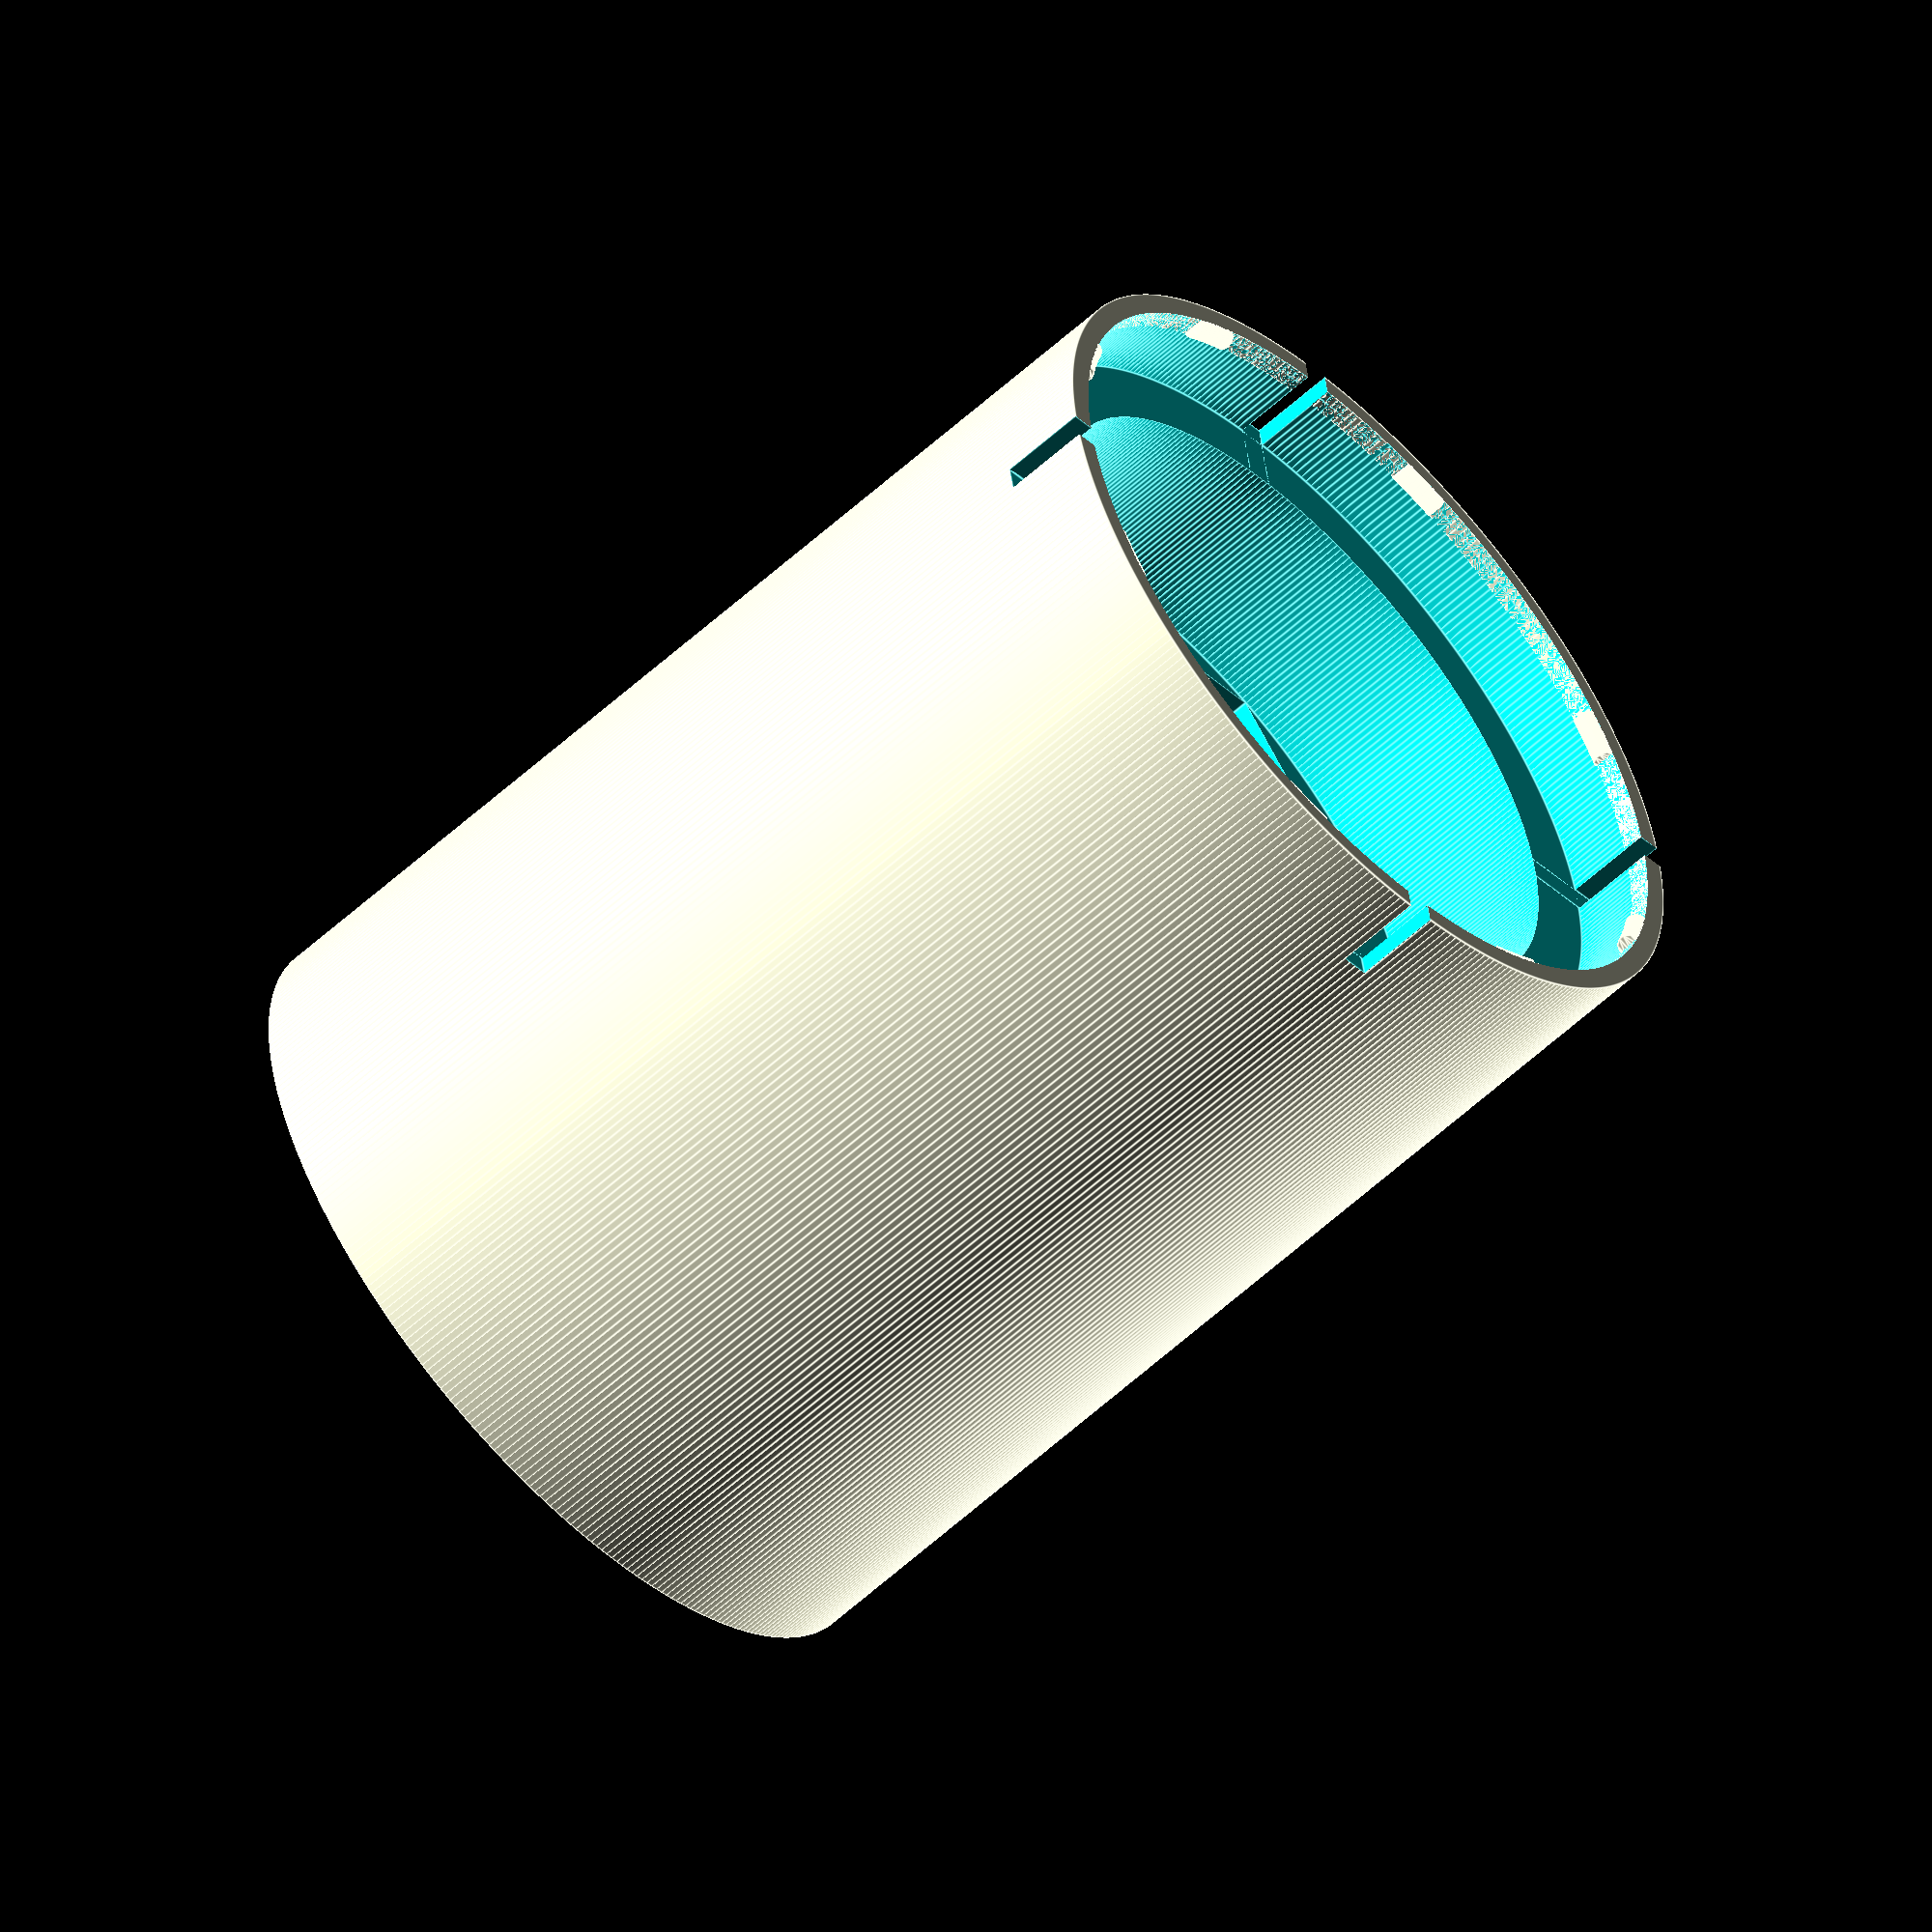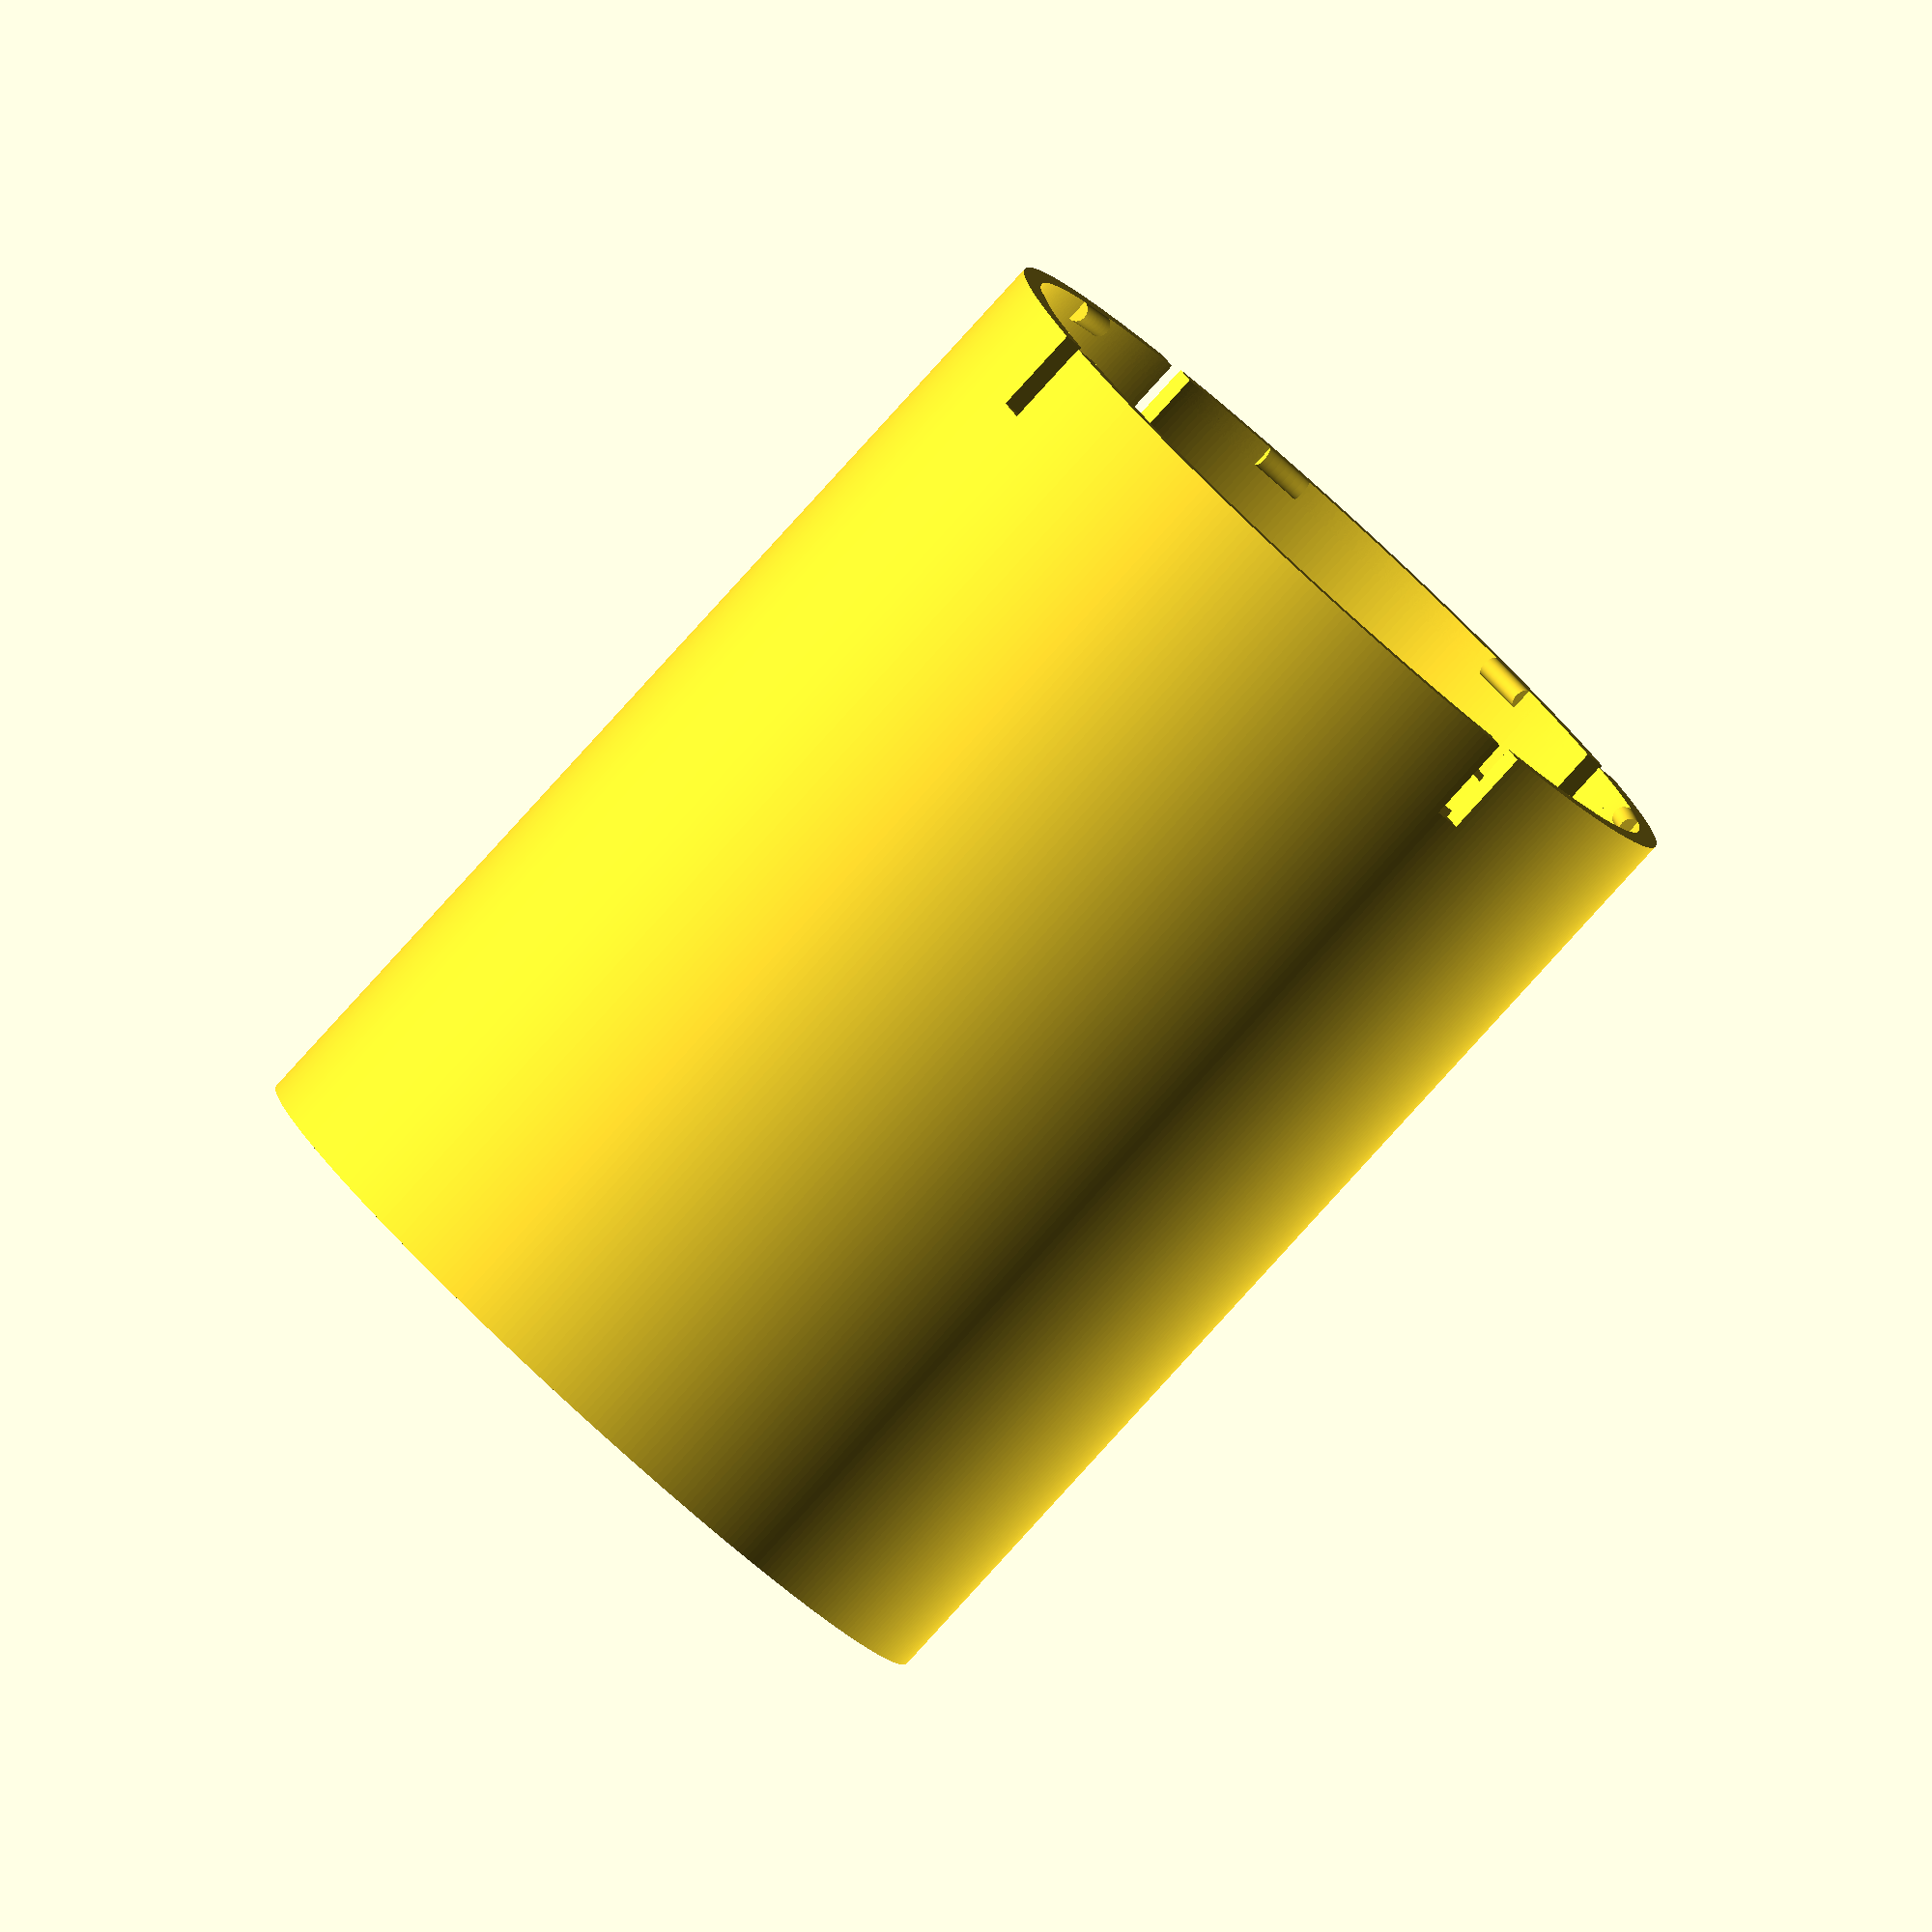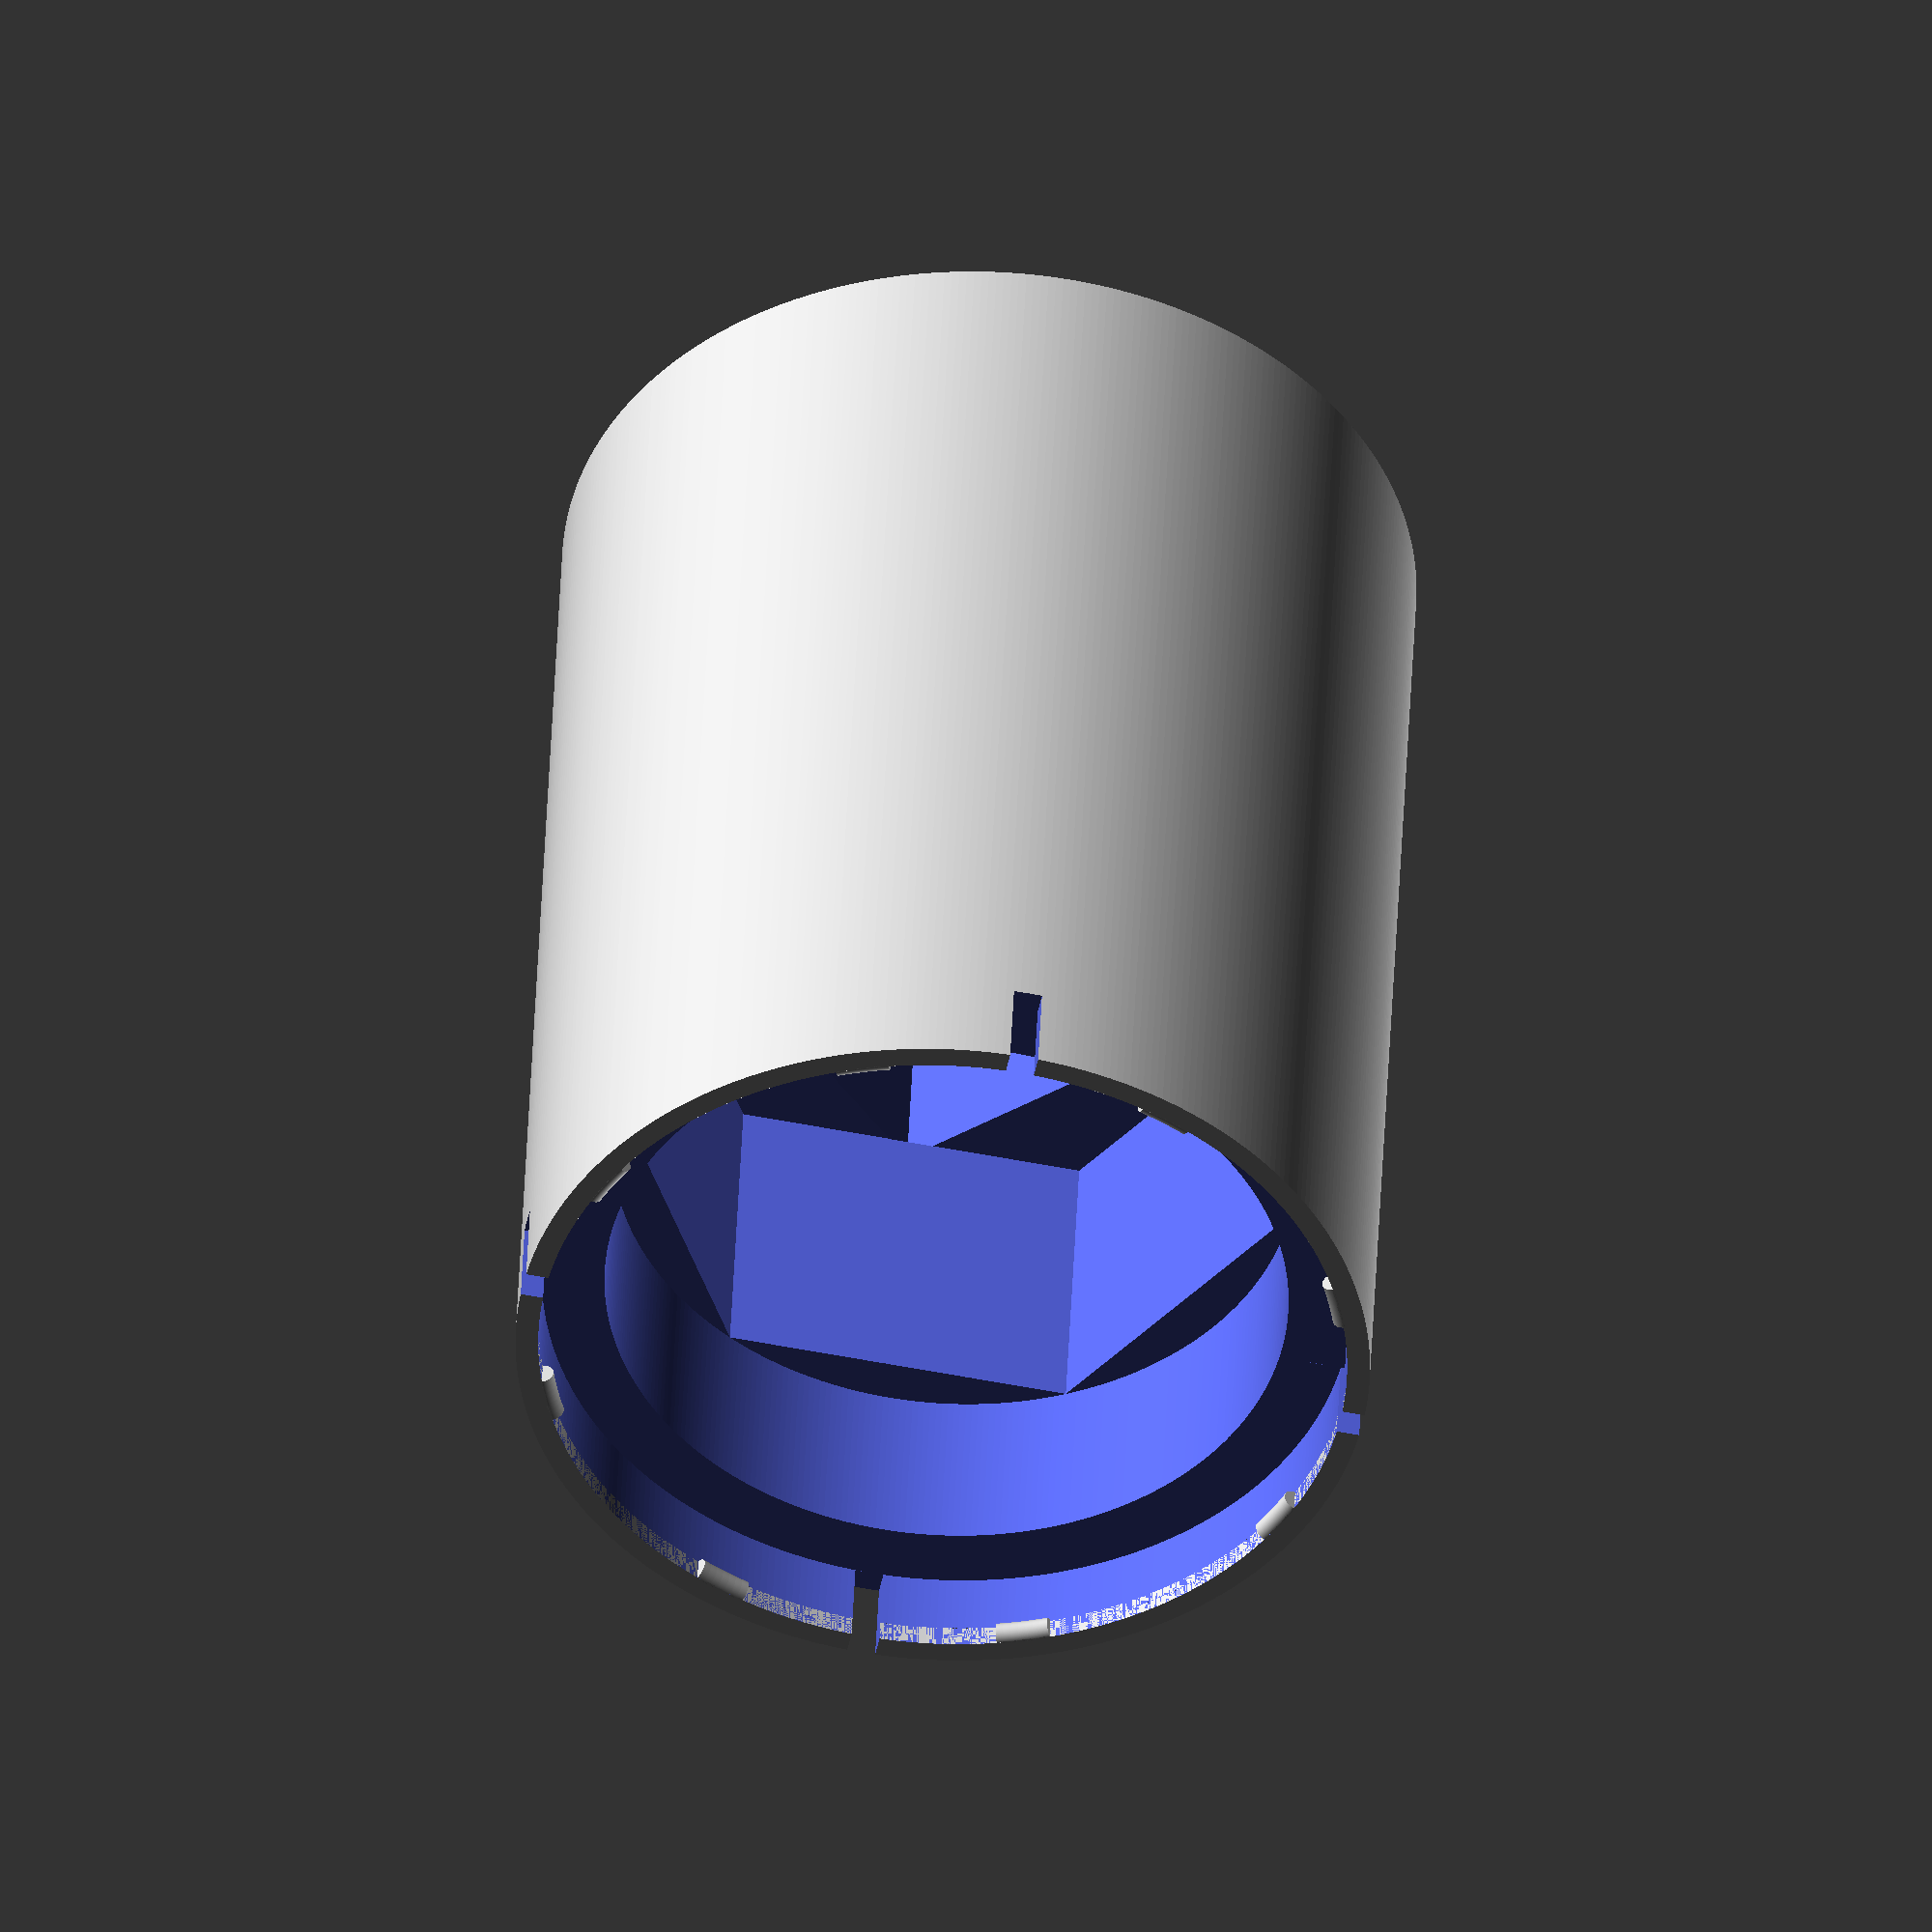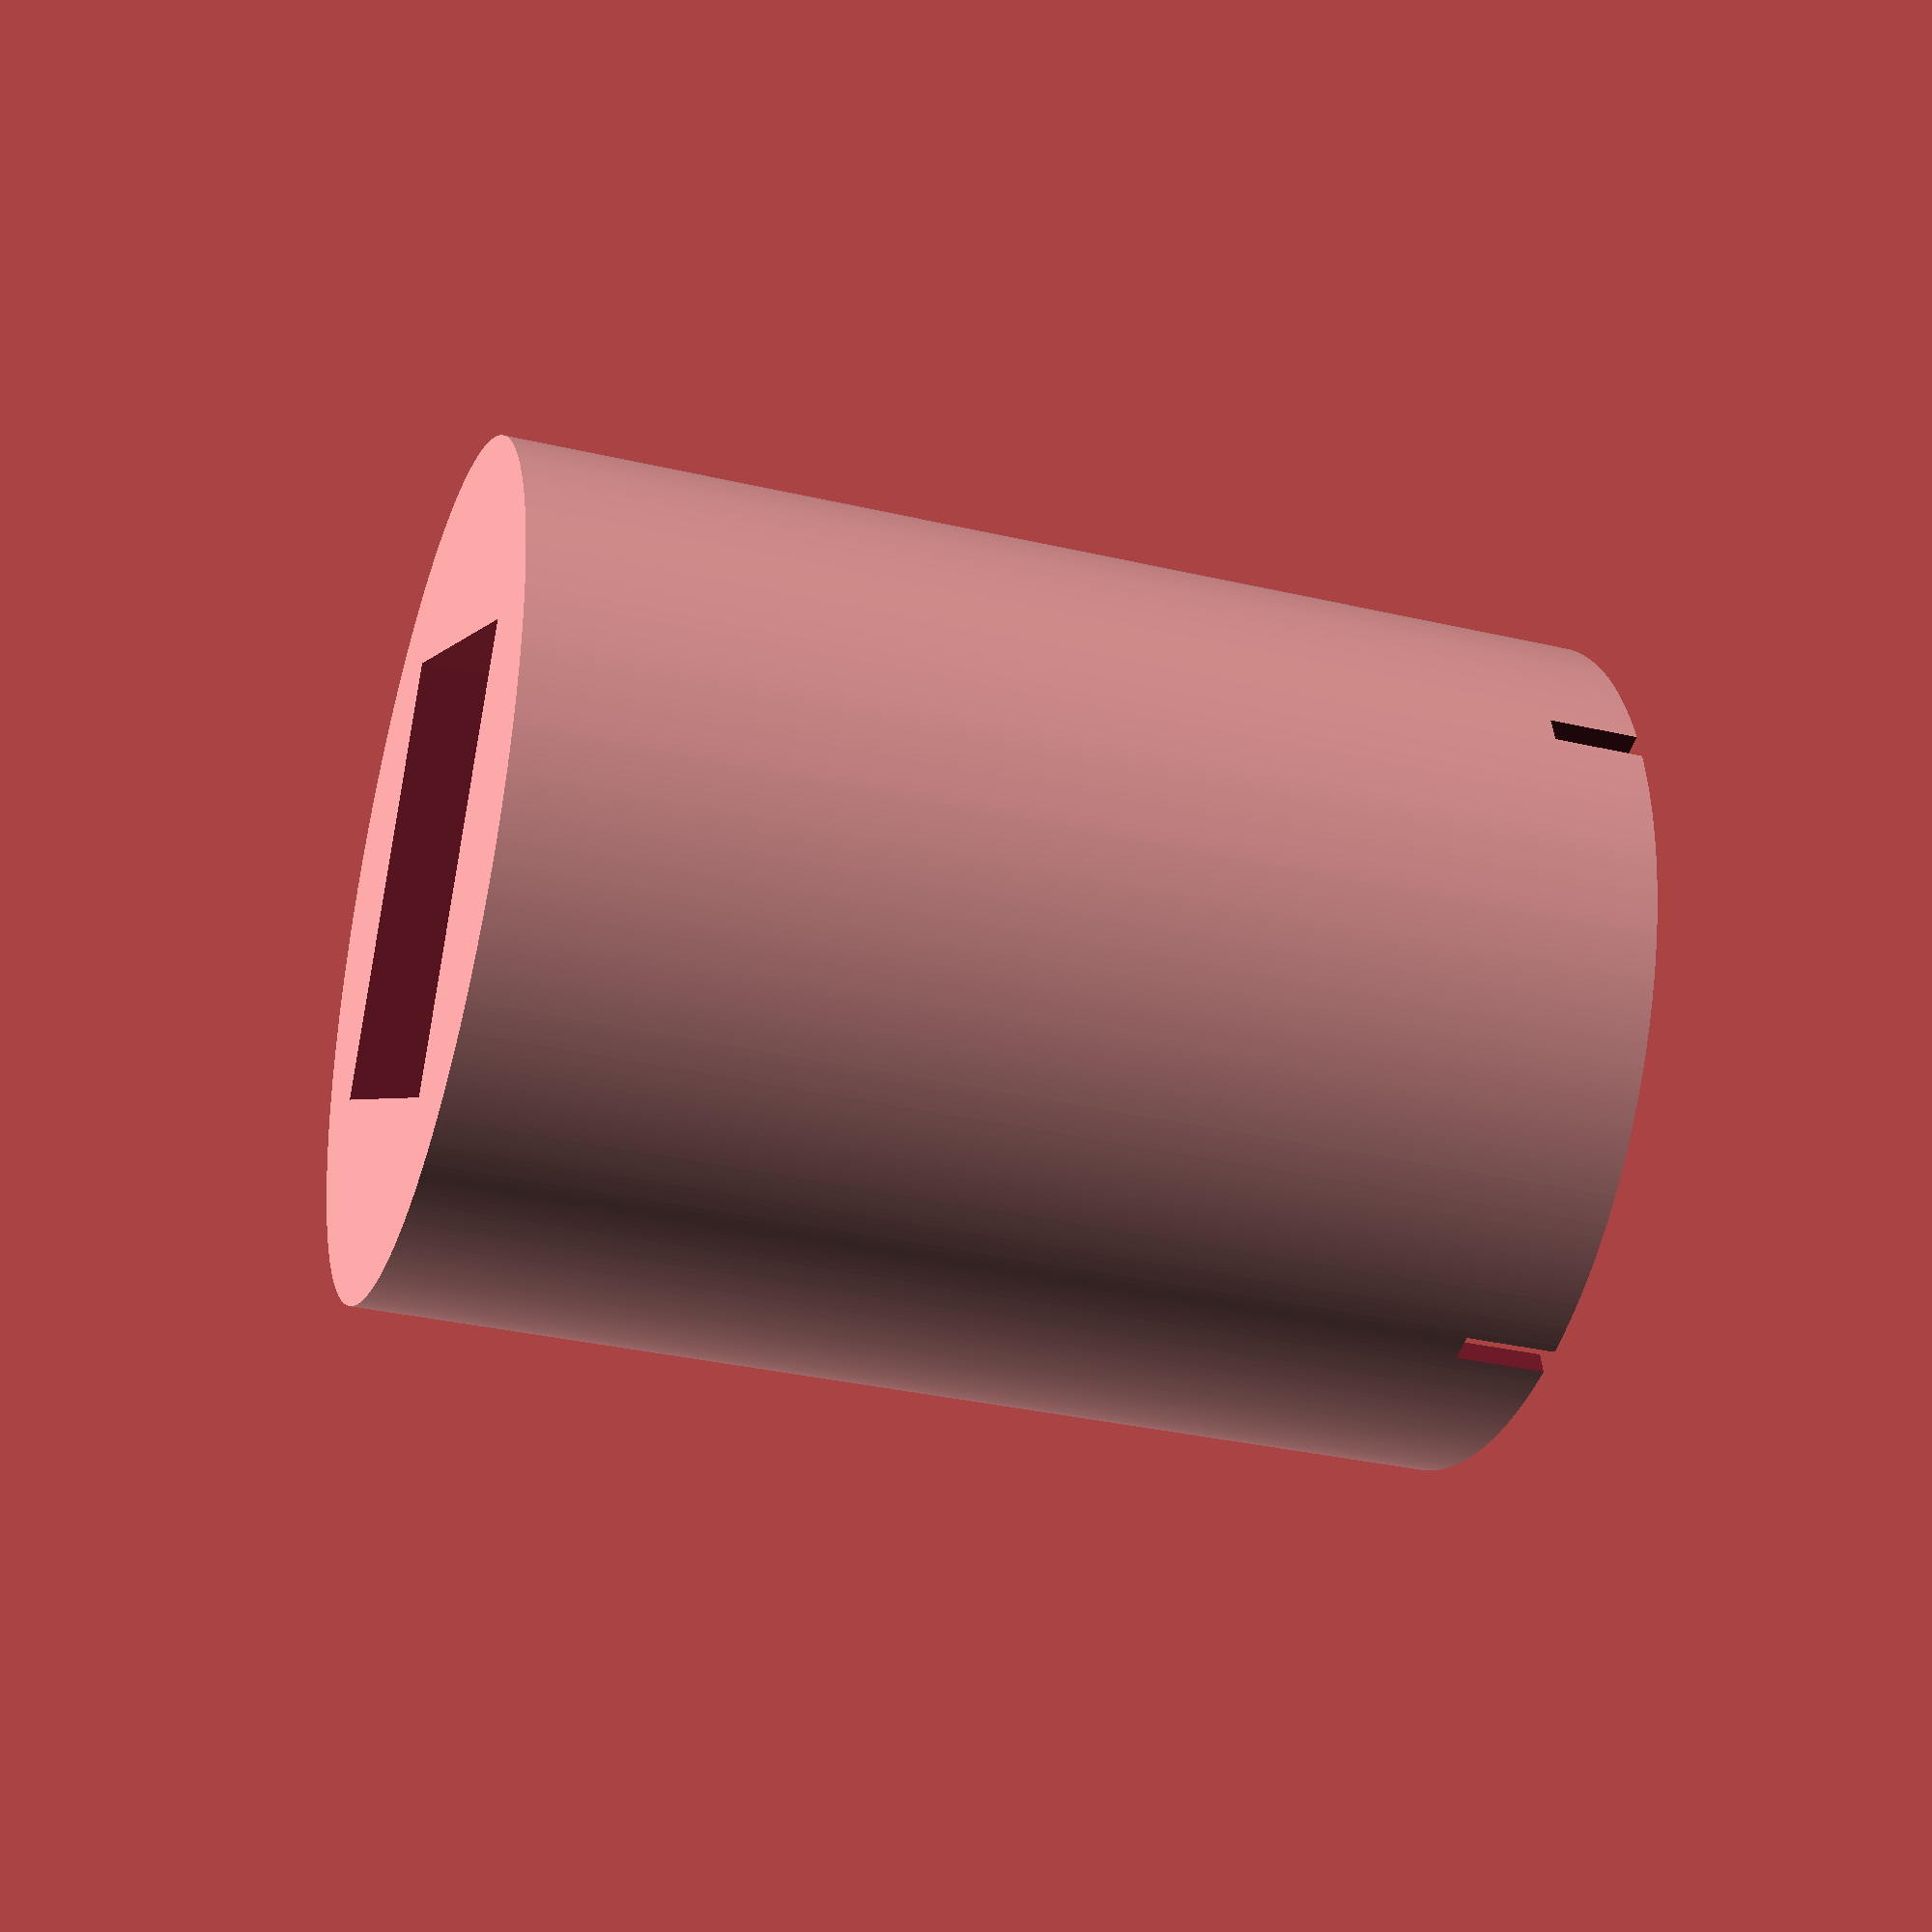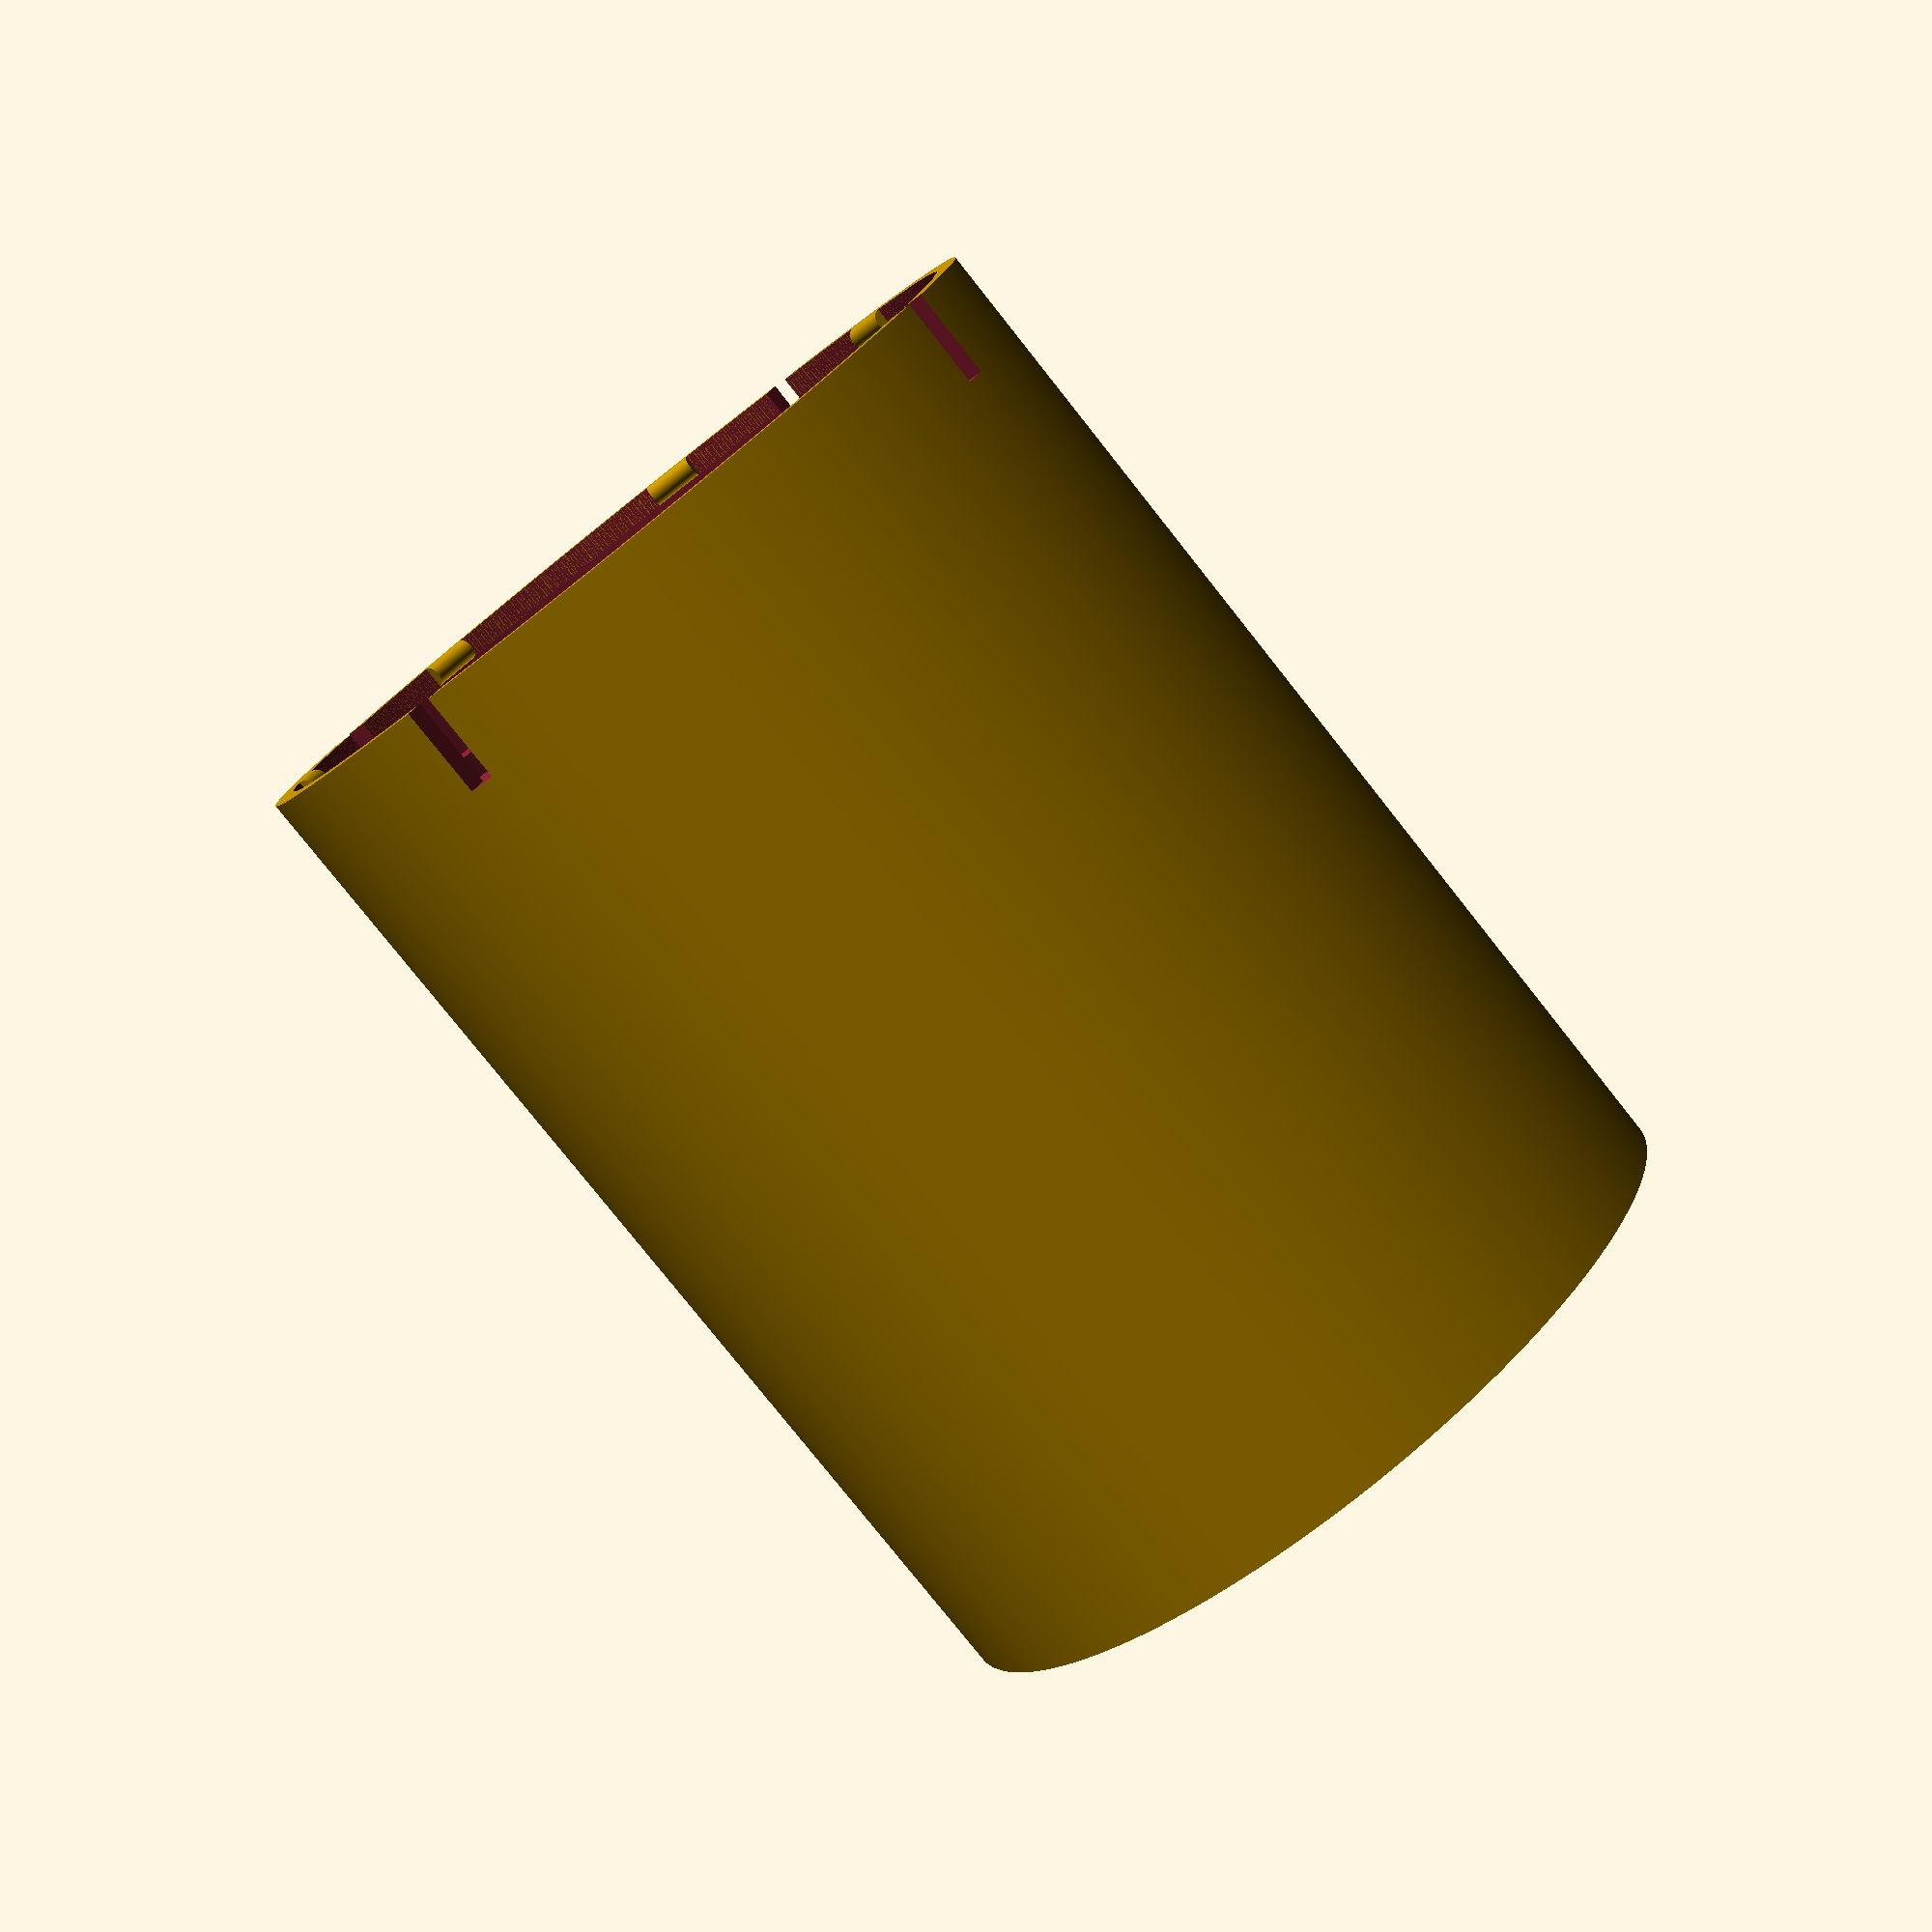
<openscad>
function in2mm (v) = v * 25.4;
function mm2in (v) = v / 25.4;

function hexagonShortToLong (c) =
  c*sin(90)/sin(60);

//
//  SAE 5/16" nut, lock washer, flat washer
//
socketHeight = in2mm (0.450);
socketSize = in2mm (0.375);
socketSides = 4;
socketDimples = 1;
nutHeight = in2mm (0.280);      // SAE 0.265625 (17/64")
nutDia = in2mm (0.500);         // SAE 0.500000 (1/2")
nutSides = 6;
lockHeight = in2mm (0.165);     // SAE 0.078000 (x2)
lockDia = in2mm (0.600);        // SAE 0.583000 (19/32", regular)
lockSides = 360;
washerHeight = in2mm (0.070);   // SAE 0.065000
washerDia = in2mm (0.710);      // SAE 0.687500 (11/16")
washerSides = 360;
nibHeight = in2mm (.01);
nibLength = in2mm (0.05);
slitWidth = in2mm (0.025);
wallThickness = in2mm (0.04);

gcodeFudge = in2mm (0.02);
socketSize2 = (socketSize + gcodeFudge) * sqrt (2);
nutDia2 = hexagonShortToLong (nutDia + gcodeFudge);
lockDia2 = max (lockDia, nutDia2);

adapterHeight = socketHeight + nutHeight + lockHeight + washerHeight + nibHeight;
adapterDia = max (socketSize2, nutDia2, lockDia, washerDia) + wallThickness;
adapterSides = 360;

module nib (a, r, z) {
  angle = 360 * (nibLength / (2 * PI * r));

  rotate ([0, 0, a - (angle / 2)])
    intersection () {
      translate ([0, 0, z])
        rotate_extrude (angle=angle, convexity=10, $fn=360)
          translate ([r - wallThickness / 2, 0, 0])
            circle (r=nibHeight, $fn=360);
      translate ([0, 0, z - nibHeight])
        cylinder (r = r - (wallThickness / 2), h = nibHeight * 2, $fn=360);
    }
}

module adapter () {
  difference () {
    translate ([0, 0, 0])
      cylinder (d=adapterDia, h=adapterHeight, $fn=adapterSides);

    translate ([0, 0, -0.01])
      cylinder (d=socketSize2, h=socketHeight + 0.02, $fn=socketSides);

    if (socketDimples) {
      dimpleZ = socketHeight / 2;
      dimpleDepth = in2mm (0.05);
      dimpleStart = in2mm (0.2);
      dimpleEnd = in2mm (0.1);
      dimplePos = (socketSize / 2) - dimpleDepth;

      translate ([dimplePos, dimplePos, dimpleZ])
        rotate ([0, 90, 45])
          cylinder (h=dimpleDepth, d1=dimpleStart, d2=dimpleEnd, center=true, $fn=360);
      translate ([-dimplePos, dimplePos, dimpleZ])
        rotate ([270, 0, 45])
          cylinder (h=dimpleDepth, d1=dimpleStart, d2=dimpleEnd, center=true, $fn=360);
      translate ([dimplePos, -dimplePos, dimpleZ])
        rotate ([90, 90, 45])
          cylinder (h=dimpleDepth, d1=dimpleStart, d2=dimpleEnd, center=true, $fn=360);
      translate ([-dimplePos, -dimplePos, dimpleZ])
        rotate ([180, 90, 45])
          cylinder (h=dimpleDepth, d1=dimpleStart, d2=dimpleEnd, center=true, $fn=360);
    }

    translate ([0, 0, socketHeight])
      cylinder (d=nutDia2, h=nutHeight + 0.01, $fn=nutSides);

    translate ([0, 0, socketHeight + nutHeight])
      cylinder (d=lockDia2, h=lockHeight + 0.01, $fn=lockSides);

    translate ([0, 0, socketHeight + nutHeight + lockHeight])
      cylinder (d=washerDia, h=washerHeight + 0.01, $fn=washerSides);

    //
    //  Additional cylinder above washer to difference out, then remove the slits
    //
    translate ([0, 0, socketHeight + nutHeight + lockHeight + washerHeight])
      cylinder (d=washerDia, h=nibHeight + 0.01, $fn=360);
    translate ([-(slitWidth / 2), -((adapterDia / 2) + 0.01), socketHeight + nutHeight + lockHeight])
      cube ([slitWidth, adapterDia + 0.02, washerHeight + nibHeight + 0.01]);
    translate ([-((adapterDia / 2) + 0.01), -(slitWidth / 2), socketHeight + nutHeight + lockHeight])
      cube ([adapterDia + 0.02, slitWidth, washerHeight + nibHeight + 0.01]);
  }

  for (a = [22.5 : 45 : 360])
    nib (a, adapterDia / 2, socketHeight + nutHeight + lockHeight + washerHeight);
}

adapter ();


</openscad>
<views>
elev=57.7 azim=349.7 roll=313.7 proj=o view=edges
elev=263.2 azim=57.8 roll=222.3 proj=o view=solid
elev=135.6 azim=11.0 roll=177.6 proj=o view=wireframe
elev=213.4 azim=194.7 roll=287.8 proj=p view=wireframe
elev=259.1 azim=297.3 roll=141.6 proj=p view=solid
</views>
